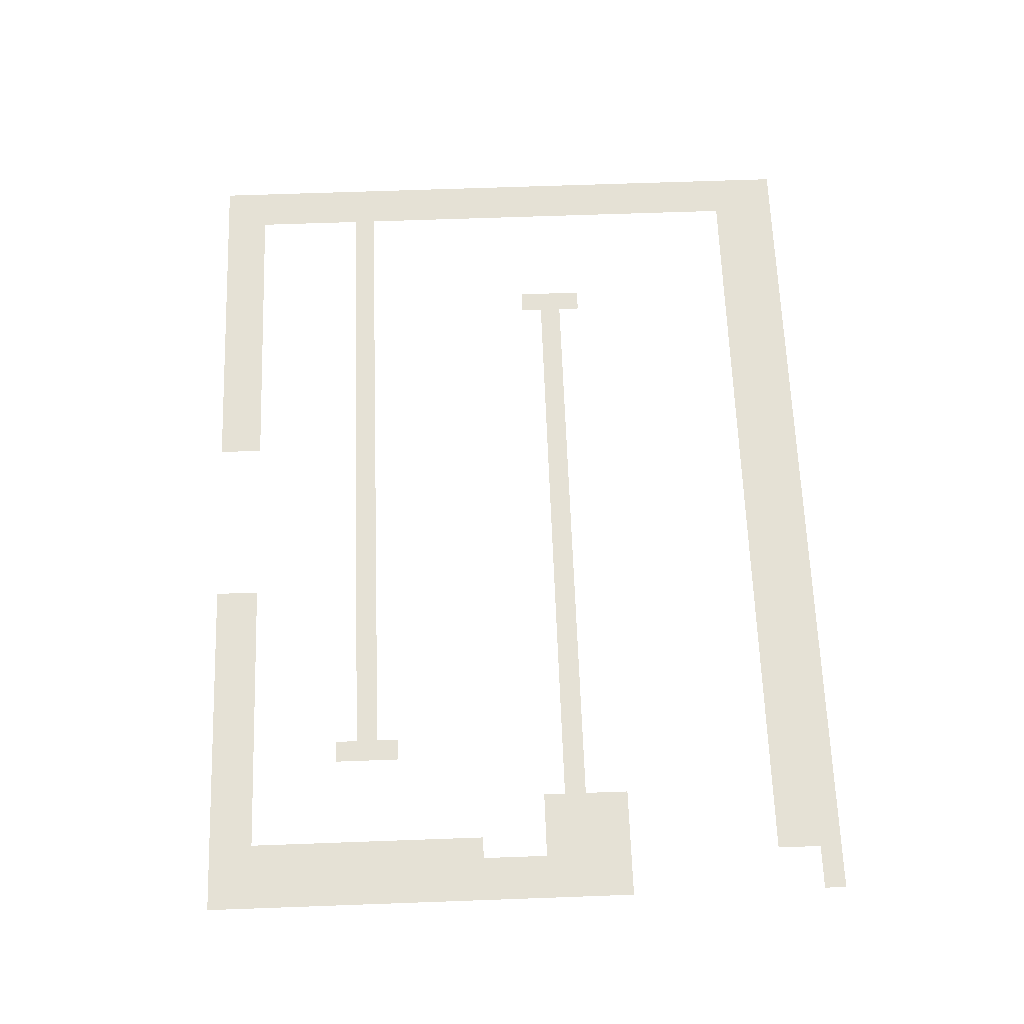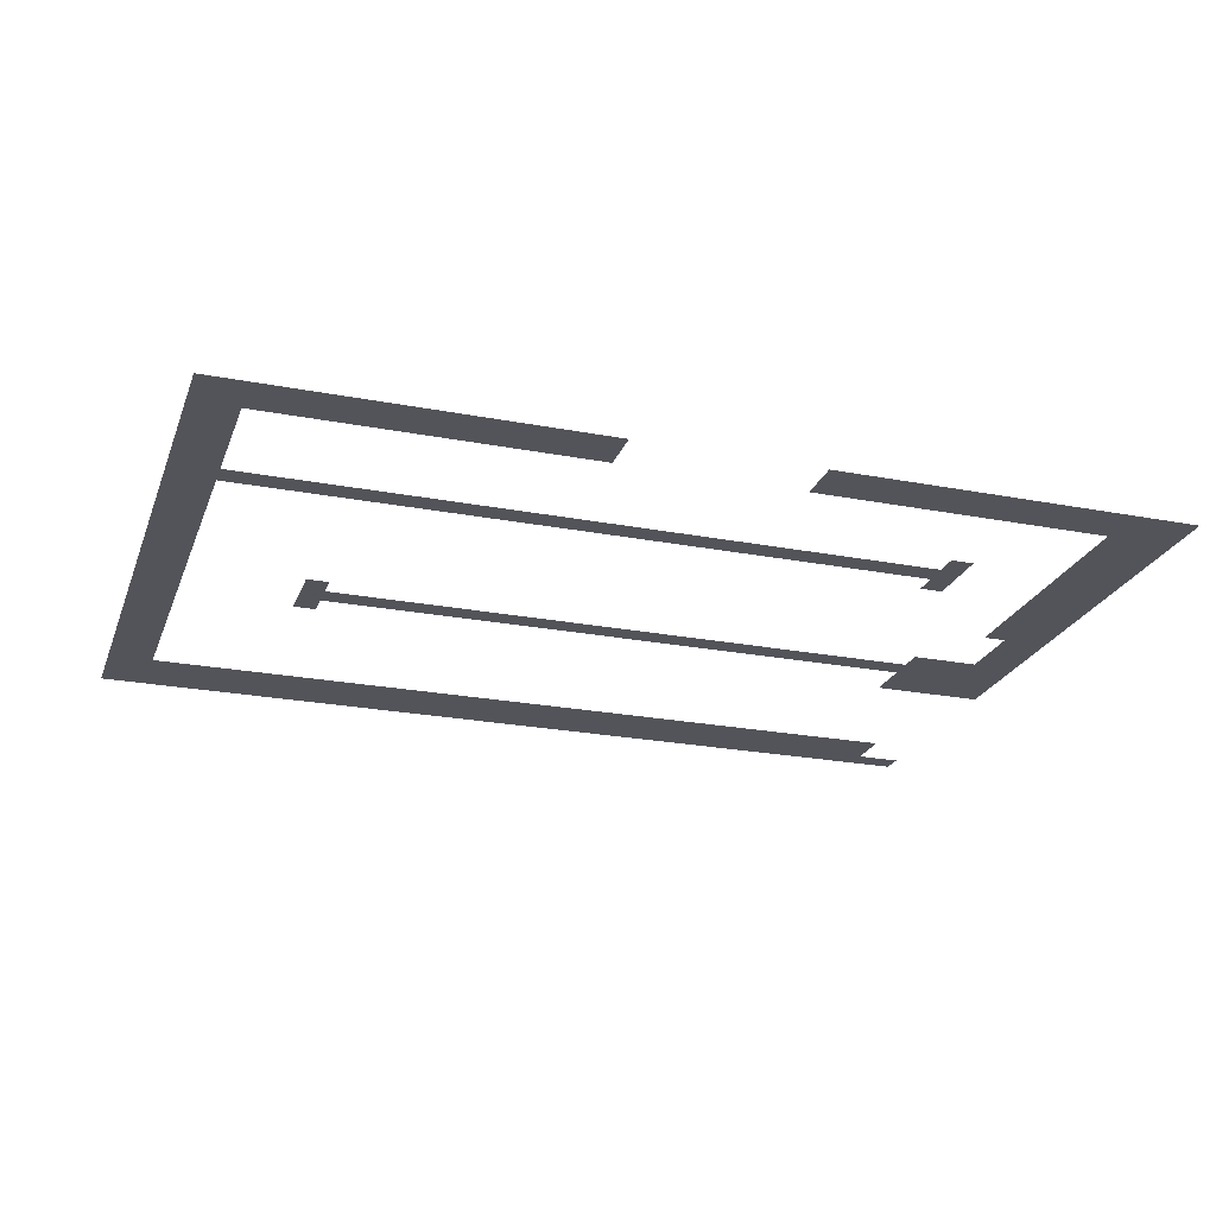
<metadata>
{"format":"obj","ext":"obj","renderer":"f3d","projection":"perspective","resolution":1024,"background":"white","views":[{"elev":65.1,"azim":87.9,"up":"+Z"},{"elev":-23.7,"azim":-17.8,"up":"+Z"}]}
</metadata>
<code>
v 0 -16 0
v -16 -16 0
v -16 0 0
v 0 0 0
v -32 -16 0
v -32 0 0
v -48 -16 0
v -48 0 0
v -64 -16 0
v -64 0 0
v -80 -16 0
v -80 0 0
v -96 -16 0
v -96 0 0
v -112 -16 0
v -112 0 0
v -128 -16 0
v -128 0 0
v -144 -16 0
v -144 0 0
v -160 -16 0
v -160 0 0
v -176 -16 0
v -176 0 0
v -192 -16 0
v -192 0 0
v -208 -16 0
v -208 0 0
v -224 -16 0
v -224 0 0
v -240 -16 0
v -240 0 0
v -256 -16 0
v -256 0 0
v -272 -16 0
v -272 0 0
v -288 -16 0
v -288 0 0
v -304 -16 0
v -304 0 0
v -320 -16 0
v -320 0 0
v -336 -16 0
v -336 0 0
v -352 -16 0
v -352 0 0
v -368 -16 0
v -368 0 0
v -384 -16 0
v -384 0 0
v -400 -16 0
v -400 0 0
v -416 -16 0
v -416 0 0
v -432 -16 0
v -432 0 0
v -448 -16 0
v -448 0 0
v -464 -16 0
v -464 0 0
v -480 -16 0
v -480 0 0
v -496 -16 0
v -496 0 0
v -512 -16 0
v -512 0 0
v -528 -16 0
v -528 0 0
v -544 -16 0
v -544 0 0
v -560 -16 0
v -560 0 0
v -576 -16 0
v -576 0 0
v -592 -16 0
v -592 0 0
v -608 -16 0
v -608 0 0
v -624 -16 0
v -624 0 0
v -640 -16 0
v -640 0 0
v -32 -32 0
v -48 -32 0
v -64 -32 0
v -80 -32 0
v -96 -32 0
v -112 -32 0
v -128 -32 0
v -144 -32 0
v -160 -32 0
v -176 -32 0
v -192 -32 0
v -208 -32 0
v -224 -32 0
v -240 -32 0
v -256 -32 0
v -272 -32 0
v -288 -32 0
v -304 -32 0
v -320 -32 0
v -336 -32 0
v -352 -32 0
v -368 -32 0
v -384 -32 0
v -400 -32 0
v -416 -32 0
v -432 -32 0
v -448 -32 0
v -464 -32 0
v -480 -32 0
v -496 -32 0
v -512 -32 0
v -528 -32 0
v -544 -32 0
v -560 -32 0
v -576 -32 0
v -592 -32 0
v -608 -32 0
v -624 -32 0
v -640 -32 0
v -32 -48 0
v -48 -48 0
v -64 -48 0
v -608 -48 0
v -624 -48 0
v -640 -48 0
v -608 -64 0
v -624 -64 0
v -640 -64 0
v -608 -80 0
v -624 -80 0
v -640 -80 0
v -608 -96 0
v -624 -96 0
v -640 -96 0
v -608 -112 0
v -624 -112 0
v -640 -112 0
v -608 -128 0
v -624 -128 0
v -640 -128 0
v -608 -144 0
v -624 -144 0
v -640 -144 0
v -608 -160 0
v -624 -160 0
v -640 -160 0
v 0 -176 0
v -16 -176 0
v -16 -160 0
v 0 -160 0
v -32 -176 0
v -32 -160 0
v -48 -176 0
v -48 -160 0
v -64 -176 0
v -64 -160 0
v -80 -176 0
v -80 -160 0
v -608 -176 0
v -624 -176 0
v -640 -176 0
v 0 -192 0
v -16 -192 0
v -32 -192 0
v -48 -192 0
v -64 -192 0
v -80 -192 0
v -608 -192 0
v -624 -192 0
v -640 -192 0
v 0 -208 0
v -16 -208 0
v -32 -208 0
v -48 -208 0
v -64 -208 0
v -80 -208 0
v -512 -208 0
v -528 -208 0
v -528 -192 0
v -512 -192 0
v -608 -208 0
v -624 -208 0
v -640 -208 0
v 0 -224 0
v -16 -224 0
v -32 -224 0
v -48 -224 0
v -64 -224 0
v -80 -224 0
v -608 -224 0
v -624 -224 0
v -640 -224 0
v 0 -240 0
v -16 -240 0
v -32 -240 0
v -608 -240 0
v -624 -240 0
v -640 -240 0
v 0 -256 0
v -16 -256 0
v -32 -256 0
v -608 -256 0
v -624 -256 0
v -640 -256 0
v 0 -272 0
v -16 -272 0
v -32 -272 0
v -608 -272 0
v -624 -272 0
v -640 -272 0
v 0 -288 0
v -16 -288 0
v -32 -288 0
v -608 -288 0
v -624 -288 0
v -640 -288 0
v 0 -304 0
v -16 -304 0
v -32 -304 0
v -608 -304 0
v -624 -304 0
v -640 -304 0
v 0 -320 0
v -16 -320 0
v -32 -320 0
v -608 -320 0
v -624 -320 0
v -640 -320 0
v 0 -336 0
v -16 -336 0
v -32 -336 0
v -608 -336 0
v -624 -336 0
v -640 -336 0
v 0 -352 0
v -16 -352 0
v -32 -352 0
v -608 -352 0
v -624 -352 0
v -640 -352 0
v 0 -368 0
v -16 -368 0
v -32 -368 0
v -112 -368 0
v -128 -368 0
v -128 -352 0
v -112 -352 0
v -608 -368 0
v -624 -368 0
v -640 -368 0
v 0 -384 0
v -16 -384 0
v -32 -384 0
v -608 -384 0
v -624 -384 0
v -640 -384 0
v 0 -400 0
v -16 -400 0
v -32 -400 0
v -608 -400 0
v -624 -400 0
v -640 -400 0
v 0 -416 0
v -16 -416 0
v -32 -416 0
v -608 -416 0
v -624 -416 0
v -640 -416 0
v 0 -432 0
v -16 -432 0
v -32 -432 0
v -608 -432 0
v -624 -432 0
v -640 -432 0
v 0 -448 0
v -16 -448 0
v -32 -448 0
v -608 -448 0
v -624 -448 0
v -640 -448 0
v 0 -464 0
v -16 -464 0
v -32 -464 0
v -48 -464 0
v -48 -448 0
v -64 -464 0
v -64 -448 0
v -80 -464 0
v -80 -448 0
v -96 -464 0
v -96 -448 0
v -112 -464 0
v -112 -448 0
v -128 -464 0
v -128 -448 0
v -144 -464 0
v -144 -448 0
v -160 -464 0
v -160 -448 0
v -176 -464 0
v -176 -448 0
v -192 -464 0
v -192 -448 0
v -208 -464 0
v -208 -448 0
v -224 -464 0
v -224 -448 0
v -240 -464 0
v -240 -448 0
v -256 -464 0
v -256 -448 0
v -384 -464 0
v -400 -464 0
v -400 -448 0
v -384 -448 0
v -416 -464 0
v -416 -448 0
v -432 -464 0
v -432 -448 0
v -448 -464 0
v -448 -448 0
v -464 -464 0
v -464 -448 0
v -480 -464 0
v -480 -448 0
v -496 -464 0
v -496 -448 0
v -512 -464 0
v -512 -448 0
v -528 -464 0
v -528 -448 0
v -544 -464 0
v -544 -448 0
v -560 -464 0
v -560 -448 0
v -576 -464 0
v -576 -448 0
v -592 -464 0
v -592 -448 0
v -608 -464 0
v -624 -464 0
v -640 -464 0
v 0 -480 0
v -16 -480 0
v -32 -480 0
v -48 -480 0
v -64 -480 0
v -80 -480 0
v -96 -480 0
v -112 -480 0
v -128 -480 0
v -144 -480 0
v -160 -480 0
v -176 -480 0
v -192 -480 0
v -208 -480 0
v -224 -480 0
v -240 -480 0
v -256 -480 0
v -384 -480 0
v -400 -480 0
v -416 -480 0
v -432 -480 0
v -448 -480 0
v -464 -480 0
v -480 -480 0
v -496 -480 0
v -512 -480 0
v -528 -480 0
v -544 -480 0
v -560 -480 0
v -576 -480 0
v -592 -480 0
v -608 -480 0
v -624 -480 0
v -640 -480 0
v -528 -176 0
v -512 -176 0
v -512 -224 0
v -528 -224 0
v -48 -288 0
v -48 -272 0
v -48 -304 0
v -48 -320 0
v -48 -336 0
v -48 -352 0
v -128 -336 0
v -112 -336 0
v -48 -368 0
v -48 -384 0
v -112 -384 0
v -128 -384 0
v -48 -400 0
v -48 -416 0
v -48 -432 0
v -80 -48 0
v -96 -48 0
v -112 -48 0
v -128 -48 0
v -144 -48 0
v -160 -48 0
v -176 -48 0
v -192 -48 0
v -208 -48 0
v -224 -48 0
v -240 -48 0
v -256 -48 0
v -272 -48 0
v -288 -48 0
v -304 -48 0
v -320 -48 0
v -336 -48 0
v -352 -48 0
v -368 -48 0
v -384 -48 0
v -400 -48 0
v -416 -48 0
v -432 -48 0
v -448 -48 0
v -464 -48 0
v -480 -48 0
v -496 -48 0
v -512 -48 0
v -528 -48 0
v -544 -48 0
v -560 -48 0
v -576 -48 0
v -592 -48 0
v -96 -208 0
v -96 -192 0
v -112 -208 0
v -112 -192 0
v -128 -208 0
v -128 -192 0
v -144 -208 0
v -144 -192 0
v -160 -208 0
v -160 -192 0
v -176 -208 0
v -176 -192 0
v -192 -208 0
v -192 -192 0
v -208 -208 0
v -208 -192 0
v -224 -208 0
v -224 -192 0
v -240 -208 0
v -240 -192 0
v -256 -208 0
v -256 -192 0
v -272 -208 0
v -272 -192 0
v -288 -208 0
v -288 -192 0
v -304 -208 0
v -304 -192 0
v -320 -208 0
v -320 -192 0
v -336 -208 0
v -336 -192 0
v -352 -208 0
v -352 -192 0
v -368 -208 0
v -368 -192 0
v -384 -208 0
v -384 -192 0
v -400 -208 0
v -400 -192 0
v -416 -208 0
v -416 -192 0
v -432 -208 0
v -432 -192 0
v -448 -208 0
v -448 -192 0
v -464 -208 0
v -464 -192 0
v -480 -208 0
v -480 -192 0
v -496 -208 0
v -496 -192 0
v -144 -368 0
v -144 -352 0
v -160 -368 0
v -160 -352 0
v -176 -368 0
v -176 -352 0
v -192 -368 0
v -192 -352 0
v -208 -368 0
v -208 -352 0
v -224 -368 0
v -224 -352 0
v -240 -368 0
v -240 -352 0
v -256 -368 0
v -256 -352 0
v -272 -368 0
v -272 -352 0
v -288 -368 0
v -288 -352 0
v -304 -368 0
v -304 -352 0
v -320 -368 0
v -320 -352 0
v -336 -368 0
v -336 -352 0
v -352 -368 0
v -352 -352 0
v -368 -368 0
v -368 -352 0
v -384 -368 0
v -384 -352 0
v -400 -368 0
v -400 -352 0
v -416 -368 0
v -416 -352 0
v -432 -368 0
v -432 -352 0
v -448 -368 0
v -448 -352 0
v -464 -368 0
v -464 -352 0
v -480 -368 0
v -480 -352 0
v -496 -368 0
v -496 -352 0
v -512 -368 0
v -512 -352 0
v -528 -368 0
v -528 -352 0
v -544 -368 0
v -544 -352 0
v -560 -368 0
v -560 -352 0
v -576 -368 0
v -576 -352 0
v -592 -368 0
v -592 -352 0
g mesh_0001
f 1 2 3 4
f 2 5 6 3
f 5 7 8 6
f 7 9 10 8
f 9 11 12 10
f 11 13 14 12
f 13 15 16 14
f 15 17 18 16
f 17 19 20 18
f 19 21 22 20
f 21 23 24 22
f 23 25 26 24
f 25 27 28 26
f 27 29 30 28
f 29 31 32 30
f 31 33 34 32
f 33 35 36 34
f 35 37 38 36
f 37 39 40 38
f 39 41 42 40
f 41 43 44 42
f 43 45 46 44
f 45 47 48 46
f 47 49 50 48
f 49 51 52 50
f 51 53 54 52
f 53 55 56 54
f 55 57 58 56
f 57 59 60 58
f 59 61 62 60
f 61 63 64 62
f 63 65 66 64
f 65 67 68 66
f 67 69 70 68
f 69 71 72 70
f 71 73 74 72
f 73 75 76 74
f 75 77 78 76
f 77 79 80 78
f 79 81 82 80
f 83 84 7 5
f 84 85 9 7
f 85 86 11 9
f 86 87 13 11
f 87 88 15 13
f 88 89 17 15
f 89 90 19 17
f 90 91 21 19
f 91 92 23 21
f 92 93 25 23
f 93 94 27 25
f 94 95 29 27
f 95 96 31 29
f 96 97 33 31
f 97 98 35 33
f 98 99 37 35
f 99 100 39 37
f 100 101 41 39
f 101 102 43 41
f 102 103 45 43
f 103 104 47 45
f 104 105 49 47
f 105 106 51 49
f 106 107 53 51
f 107 108 55 53
f 108 109 57 55
f 109 110 59 57
f 110 111 61 59
f 111 112 63 61
f 112 113 65 63
f 113 114 67 65
f 114 115 69 67
f 115 116 71 69
f 116 117 73 71
f 117 118 75 73
f 118 119 77 75
f 119 120 79 77
f 120 121 81 79
f 122 123 84 83
f 123 124 85 84
f 125 126 120 119
f 126 127 121 120
f 128 129 126 125
f 129 130 127 126
f 131 132 129 128
f 132 133 130 129
f 134 135 132 131
f 135 136 133 132
f 137 138 135 134
f 138 139 136 135
f 140 141 138 137
f 141 142 139 138
f 143 144 141 140
f 144 145 142 141
f 146 147 144 143
f 147 148 145 144
f 149 150 151 152
f 150 153 154 151
f 153 155 156 154
f 155 157 158 156
f 157 159 160 158
f 161 162 147 146
f 162 163 148 147
f 164 165 150 149
f 165 166 153 150
f 166 167 155 153
f 167 168 157 155
f 168 169 159 157
f 170 171 162 161
f 171 172 163 162
f 173 174 165 164
f 174 175 166 165
f 175 176 167 166
f 176 177 168 167
f 177 178 169 168
f 179 180 181 182
f 183 184 171 170
f 184 185 172 171
f 186 187 174 173
f 187 188 175 174
f 188 189 176 175
f 189 190 177 176
f 190 191 178 177
f 192 193 184 183
f 193 194 185 184
f 195 196 187 186
f 196 197 188 187
f 198 199 193 192
f 199 200 194 193
f 201 202 196 195
f 202 203 197 196
f 204 205 199 198
f 205 206 200 199
f 207 208 202 201
f 208 209 203 202
f 210 211 205 204
f 211 212 206 205
f 213 214 208 207
f 214 215 209 208
f 216 217 211 210
f 217 218 212 211
f 219 220 214 213
f 220 221 215 214
f 222 223 217 216
f 223 224 218 217
f 225 226 220 219
f 226 227 221 220
f 228 229 223 222
f 229 230 224 223
f 231 232 226 225
f 232 233 227 226
f 234 235 229 228
f 235 236 230 229
f 237 238 232 231
f 238 239 233 232
f 240 241 235 234
f 241 242 236 235
f 243 244 238 237
f 244 245 239 238
f 246 247 248 249
f 250 251 241 240
f 251 252 242 241
f 253 254 244 243
f 254 255 245 244
f 256 257 251 250
f 257 258 252 251
f 259 260 254 253
f 260 261 255 254
f 262 263 257 256
f 263 264 258 257
f 265 266 260 259
f 266 267 261 260
f 268 269 263 262
f 269 270 264 263
f 271 272 266 265
f 272 273 267 266
f 274 275 269 268
f 275 276 270 269
f 277 278 272 271
f 278 279 273 272
f 280 281 275 274
f 281 282 276 275
f 283 284 278 277
f 284 285 279 278
f 285 286 287 279
f 286 288 289 287
f 288 290 291 289
f 290 292 293 291
f 292 294 295 293
f 294 296 297 295
f 296 298 299 297
f 298 300 301 299
f 300 302 303 301
f 302 304 305 303
f 304 306 307 305
f 306 308 309 307
f 308 310 311 309
f 310 312 313 311
f 314 315 316 317
f 315 318 319 316
f 318 320 321 319
f 320 322 323 321
f 322 324 325 323
f 324 326 327 325
f 326 328 329 327
f 328 330 331 329
f 330 332 333 331
f 332 334 335 333
f 334 336 337 335
f 336 338 339 337
f 338 340 341 339
f 340 342 280 341
f 342 343 281 280
f 343 344 282 281
f 345 346 284 283
f 346 347 285 284
f 347 348 286 285
f 348 349 288 286
f 349 350 290 288
f 350 351 292 290
f 351 352 294 292
f 352 353 296 294
f 353 354 298 296
f 354 355 300 298
f 355 356 302 300
f 356 357 304 302
f 357 358 306 304
f 358 359 308 306
f 359 360 310 308
f 360 361 312 310
f 362 363 315 314
f 363 364 318 315
f 364 365 320 318
f 365 366 322 320
f 366 367 324 322
f 367 368 326 324
f 368 369 328 326
f 369 370 330 328
f 370 371 332 330
f 371 372 334 332
f 372 373 336 334
f 373 374 338 336
f 374 375 340 338
f 375 376 342 340
f 376 377 343 342
f 377 378 344 343
g mesh_0002
f 182 181 379 380
f 381 382 180 179
f 215 383 384 209
f 221 385 383 215
f 227 386 385 221
f 233 387 386 227
f 239 388 387 233
f 249 248 389 390
f 245 391 388 239
f 255 392 391 245
f 393 394 247 246
f 261 395 392 255
f 267 396 395 261
f 273 397 396 267
f 279 287 397 273
g mesh_0003
f 1 2 3 4
f 2 5 6 3
f 5 7 8 6
f 7 9 10 8
f 9 11 12 10
f 11 13 14 12
f 13 15 16 14
f 15 17 18 16
f 17 19 20 18
f 19 21 22 20
f 21 23 24 22
f 23 25 26 24
f 25 27 28 26
f 27 29 30 28
f 29 31 32 30
f 31 33 34 32
f 33 35 36 34
f 35 37 38 36
f 37 39 40 38
f 39 41 42 40
f 41 43 44 42
f 43 45 46 44
f 45 47 48 46
f 47 49 50 48
f 49 51 52 50
f 51 53 54 52
f 53 55 56 54
f 55 57 58 56
f 57 59 60 58
f 59 61 62 60
f 61 63 64 62
f 63 65 66 64
f 65 67 68 66
f 67 69 70 68
f 69 71 72 70
f 71 73 74 72
f 73 75 76 74
f 75 77 78 76
f 77 79 80 78
f 79 81 82 80
f 83 84 7 5
f 84 85 9 7
f 85 86 11 9
f 86 87 13 11
f 87 88 15 13
f 88 89 17 15
f 89 90 19 17
f 90 91 21 19
f 91 92 23 21
f 92 93 25 23
f 93 94 27 25
f 94 95 29 27
f 95 96 31 29
f 96 97 33 31
f 97 98 35 33
f 98 99 37 35
f 99 100 39 37
f 100 101 41 39
f 101 102 43 41
f 102 103 45 43
f 103 104 47 45
f 104 105 49 47
f 105 106 51 49
f 106 107 53 51
f 107 108 55 53
f 108 109 57 55
f 109 110 59 57
f 110 111 61 59
f 111 112 63 61
f 112 113 65 63
f 113 114 67 65
f 114 115 69 67
f 115 116 71 69
f 116 117 73 71
f 117 118 75 73
f 118 119 77 75
f 119 120 79 77
f 120 121 81 79
f 122 123 84 83
f 123 124 85 84
f 124 398 86 85
f 398 399 87 86
f 399 400 88 87
f 400 401 89 88
f 401 402 90 89
f 402 403 91 90
f 403 404 92 91
f 404 405 93 92
f 405 406 94 93
f 406 407 95 94
f 407 408 96 95
f 408 409 97 96
f 409 410 98 97
f 410 411 99 98
f 411 412 100 99
f 412 413 101 100
f 413 414 102 101
f 414 415 103 102
f 415 416 104 103
f 416 417 105 104
f 417 418 106 105
f 418 419 107 106
f 419 420 108 107
f 420 421 109 108
f 421 422 110 109
f 422 423 111 110
f 423 424 112 111
f 424 425 113 112
f 425 426 114 113
f 426 427 115 114
f 427 428 116 115
f 428 429 117 116
f 429 430 118 117
f 430 125 119 118
f 125 126 120 119
f 126 127 121 120
f 128 129 126 125
f 129 130 127 126
f 131 132 129 128
f 132 133 130 129
f 134 135 132 131
f 135 136 133 132
f 137 138 135 134
f 138 139 136 135
f 140 141 138 137
f 141 142 139 138
f 143 144 141 140
f 144 145 142 141
f 146 147 144 143
f 147 148 145 144
f 149 150 151 152
f 150 153 154 151
f 153 155 156 154
f 155 157 158 156
f 157 159 160 158
f 161 162 147 146
f 162 163 148 147
f 164 165 150 149
f 165 166 153 150
f 166 167 155 153
f 167 168 157 155
f 168 169 159 157
f 182 181 379 380
f 170 171 162 161
f 171 172 163 162
f 173 174 165 164
f 174 175 166 165
f 175 176 167 166
f 176 177 168 167
f 177 178 169 168
f 178 431 432 169
f 431 433 434 432
f 433 435 436 434
f 435 437 438 436
f 437 439 440 438
f 439 441 442 440
f 441 443 444 442
f 443 445 446 444
f 445 447 448 446
f 447 449 450 448
f 449 451 452 450
f 451 453 454 452
f 453 455 456 454
f 455 457 458 456
f 457 459 460 458
f 459 461 462 460
f 461 463 464 462
f 463 465 466 464
f 465 467 468 466
f 467 469 470 468
f 469 471 472 470
f 471 473 474 472
f 473 475 476 474
f 475 477 478 476
f 477 479 480 478
f 479 481 482 480
f 481 179 182 482
f 179 180 181 182
f 183 184 171 170
f 184 185 172 171
f 186 187 174 173
f 187 188 175 174
f 188 189 176 175
f 189 190 177 176
f 190 191 178 177
f 381 382 180 179
f 192 193 184 183
f 193 194 185 184
f 195 196 187 186
f 196 197 188 187
f 198 199 193 192
f 199 200 194 193
f 201 202 196 195
f 202 203 197 196
f 204 205 199 198
f 205 206 200 199
f 207 208 202 201
f 208 209 203 202
f 210 211 205 204
f 211 212 206 205
f 213 214 208 207
f 214 215 209 208
f 215 383 384 209
f 216 217 211 210
f 217 218 212 211
f 219 220 214 213
f 220 221 215 214
f 221 385 383 215
f 222 223 217 216
f 223 224 218 217
f 225 226 220 219
f 226 227 221 220
f 227 386 385 221
f 228 229 223 222
f 229 230 224 223
f 231 232 226 225
f 232 233 227 226
f 233 387 386 227
f 234 235 229 228
f 235 236 230 229
f 237 238 232 231
f 238 239 233 232
f 239 388 387 233
f 249 248 389 390
f 240 241 235 234
f 241 242 236 235
f 243 244 238 237
f 244 245 239 238
f 245 391 388 239
f 246 247 248 249
f 247 483 484 248
f 483 485 486 484
f 485 487 488 486
f 487 489 490 488
f 489 491 492 490
f 491 493 494 492
f 493 495 496 494
f 495 497 498 496
f 497 499 500 498
f 499 501 502 500
f 501 503 504 502
f 503 505 506 504
f 505 507 508 506
f 507 509 510 508
f 509 511 512 510
f 511 513 514 512
f 513 515 516 514
f 515 517 518 516
f 517 519 520 518
f 519 521 522 520
f 521 523 524 522
f 523 525 526 524
f 525 527 528 526
f 527 529 530 528
f 529 531 532 530
f 531 533 534 532
f 533 535 536 534
f 535 537 538 536
f 537 539 540 538
f 539 250 240 540
f 250 251 241 240
f 251 252 242 241
f 253 254 244 243
f 254 255 245 244
f 255 392 391 245
f 393 394 247 246
f 256 257 251 250
f 257 258 252 251
f 259 260 254 253
f 260 261 255 254
f 261 395 392 255
f 262 263 257 256
f 263 264 258 257
f 265 266 260 259
f 266 267 261 260
f 267 396 395 261
f 268 269 263 262
f 269 270 264 263
f 271 272 266 265
f 272 273 267 266
f 273 397 396 267
f 274 275 269 268
f 275 276 270 269
f 277 278 272 271
f 278 279 273 272
f 279 287 397 273
f 280 281 275 274
f 281 282 276 275
f 283 284 278 277
f 284 285 279 278
f 285 286 287 279
f 286 288 289 287
f 288 290 291 289
f 290 292 293 291
f 292 294 295 293
f 294 296 297 295
f 296 298 299 297
f 298 300 301 299
f 300 302 303 301
f 302 304 305 303
f 304 306 307 305
f 306 308 309 307
f 308 310 311 309
f 310 312 313 311
f 314 315 316 317
f 315 318 319 316
f 318 320 321 319
f 320 322 323 321
f 322 324 325 323
f 324 326 327 325
f 326 328 329 327
f 328 330 331 329
f 330 332 333 331
f 332 334 335 333
f 334 336 337 335
f 336 338 339 337
f 338 340 341 339
f 340 342 280 341
f 342 343 281 280
f 343 344 282 281
f 345 346 284 283
f 346 347 285 284
f 347 348 286 285
f 348 349 288 286
f 349 350 290 288
f 350 351 292 290
f 351 352 294 292
f 352 353 296 294
f 353 354 298 296
f 354 355 300 298
f 355 356 302 300
f 356 357 304 302
f 357 358 306 304
f 358 359 308 306
f 359 360 310 308
f 360 361 312 310
f 362 363 315 314
f 363 364 318 315
f 364 365 320 318
f 365 366 322 320
f 366 367 324 322
f 367 368 326 324
f 368 369 328 326
f 369 370 330 328
f 370 371 332 330
f 371 372 334 332
f 372 373 336 334
f 373 374 338 336
f 374 375 340 338
f 375 376 342 340
f 376 377 343 342
f 377 378 344 343

</code>
